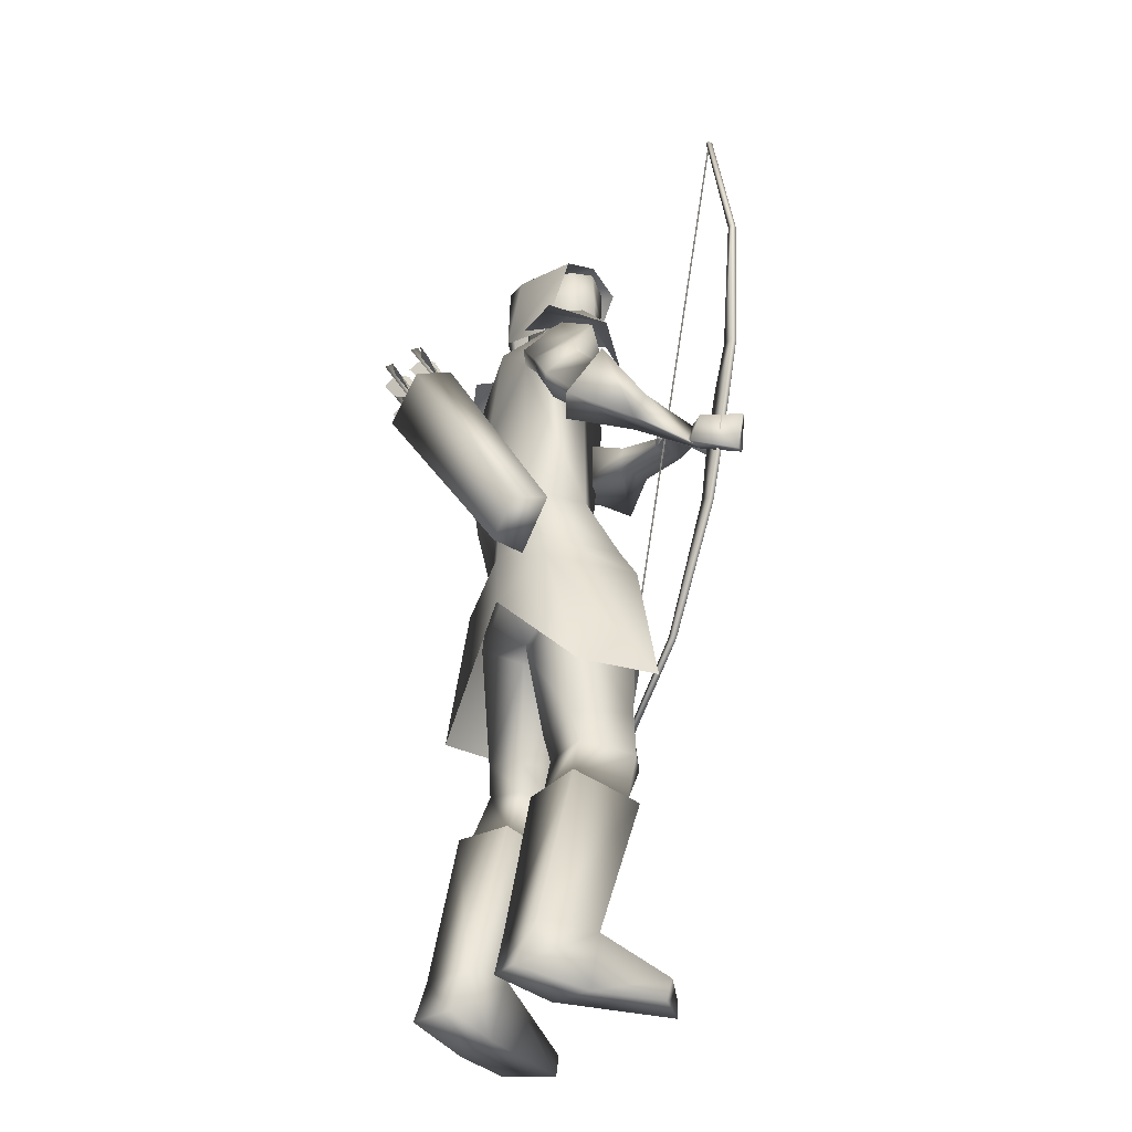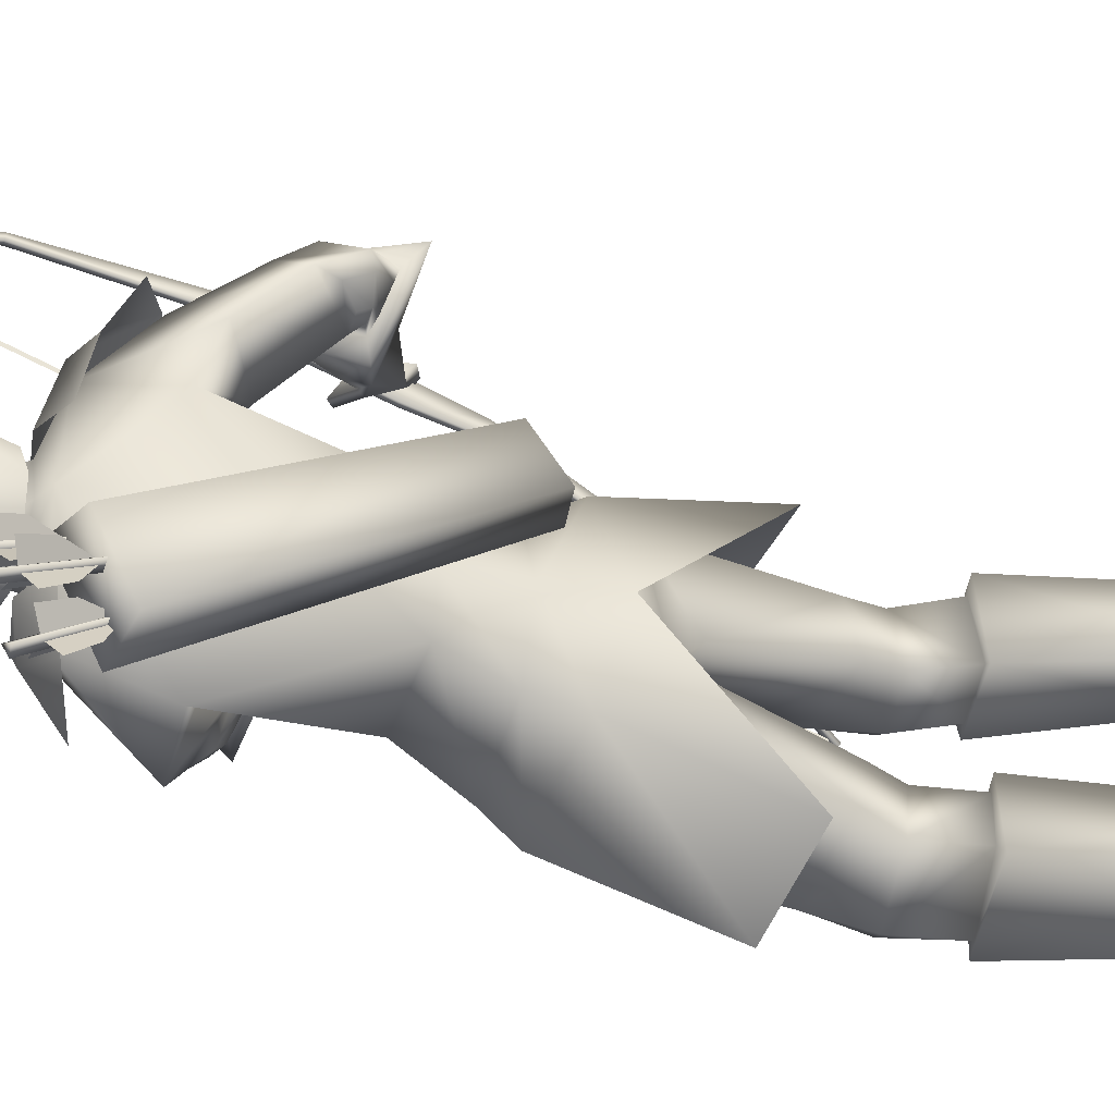
<metadata>
{"format":"obj","ext":"obj","renderer":"f3d","projection":"perspective","resolution":1024,"background":"white","views":[{"elev":-31.0,"azim":-29.4,"up":"+Y"},{"elev":-39.2,"azim":-108.7,"up":"+Z"}]}
</metadata>
<code>
o Cube_Cube.001
v -0.0515 0.7267 -0.3945
v 0.107 0.7267 -0.4521
v -0.02722 0.7074 -0.5743
v -0.1078 0.7208 -0.4781
v 0.09621 0.7208 -0.5526
v -0.03783 0.9851 -0.6034
v -0.07667 0.9134 -0.47
v 0.07768 0.9134 -0.5262
v 0.05753 0.9255 -0.3414
v -0.02636 0.8927 -0.3187
v 0.1364 0.8927 -0.378
v 0.1481 -0.392 -0.4321
v 0.1481 1.073 0.04738
v 0.1595 -0.392 -0.4321
v 0.1595 1.073 0.04738
v 0.1595 -0.3962 -0.4239
v 0.1595 1.071 0.05647
v 0.1481 -0.3962 -0.4239
v 0.1481 1.071 0.05647
v 0.1481 -0.1839 -0.172
v 0.1481 0.751 0.134
v 0.1595 -0.1839 -0.172
v 0.1595 0.751 0.134
v 0.1595 -0.1769 -0.1843
v 0.1595 0.7525 0.12
v 0.1481 -0.1769 -0.1843
v 0.1481 0.7525 0.12
v 0.1481 0.09519 -0.03408
v 0.1481 0.4443 0.08022
v 0.1595 0.09519 -0.03408
v 0.1595 0.4443 0.08022
v 0.1595 0.0825 -0.004577
v 0.1595 0.4371 0.1115
v 0.1481 0.0825 -0.004577
v 0.1481 0.4371 0.1115
v 0.1481 0.1971 0.0355
v 0.1481 0.321 0.07605
v 0.1595 0.1971 0.0355
v 0.1595 0.321 0.07605
v 0.1595 0.2113 -0.007735
v 0.1595 0.3351 0.03281
v 0.1481 0.2113 -0.007735
v 0.1481 0.3351 0.03281
v 0.1532 -0.3924 -0.4217
v 0.1532 1.064 0.05505
v 0.1532 -0.39 -0.4291
v 0.1532 1.066 0.04767
v 0.1532 0.3396 -0.1902
v 0.1532 0.3372 -0.1829
v -0.275 0.6744 -0.6434
v -0.1862 0.7076 -0.6364
v -0.1882 0.6265 -0.804
v -0.2763 0.6066 -0.7779
v -0.1833 0.143 -0.2947
v -0.1096 0.1509 -0.2682
v -0.1082 0.06759 -0.3874
v -0.1827 0.0796 -0.3856
v -0.05129 0.7142 -0.3661
v -0.0513 0.7142 -0.6185
v -0.03771 0.5701 -0.1212
v 0.04523 0.6359 -0.6318
v -0.1227 0.6792 -0.3671
v -0.1227 0.6792 -0.6175
v 0.05457 0.6955 -0.3671
v 0.05457 0.6955 -0.6175
v -0.1584 0.6153 -0.1792
v 0.04526 0.617 -0.7386
v 0.06123 0.5349 -0.2236
v -0.03477 0.5866 -0.6276
v 0.2026 -0.01113 -0.5193
v 0.1416 0.04127 -0.3001
v 0.1192 0.04607 -0.7091
v -0.08907 0.0308 -0.3124
v -0.1038 0.03109 -0.6551
v -0.1249 -0.01836 -0.4786
v 0.1463 -0.2505 -0.2262
v 0.07902 -0.2376 -0.8143
v -0.05832 -0.2681 -0.2207
v -0.1129 -0.2631 -0.7457
v -0.05664 0.7104 -0.4136
v -0.05664 0.7104 -0.571
v -0.08075 0.707 -0.4923
v 0.05416 0.6744 -0.4548
v 0.05416 0.6744 -0.5298
v -0.06236 0.6758 -0.2881
v -0.0618 0.6801 -0.6826
v 0.01228 0.6181 -0.2659
v -0.01692 0.6289 -0.6935
v -0.1134 0.6895 -0.4923
v -0.1515 0.4137 -0.4923
v -0.1421 0.5413 -0.3214
v -0.07602 0.51 -0.7415
v 0.1654 0.5511 -0.4923
v 0.02094 0.5356 -0.329
v 0.001707 0.5312 -0.6753
v 0.1396 0.2897 -0.4923
v 0.05094 0.2469 -0.3757
v 0.0464 0.2385 -0.6366
v -0.1142 0.2275 -0.4923
v -0.1126 0.2326 -0.3783
v -0.1126 0.2326 -0.6063
v -0.1377 0.4584 -0.08652
v 0.1704 0.5311 -0.5766
v -0.08452 0.3767 -0.1077
v 0.1206 0.473 -0.5127
v -0.2122 0.4224 -0.1491
v 0.1853 0.4476 -0.6363
v -0.1275 0.354 -0.1706
v 0.1113 0.4113 -0.562
v -0.1088 0.3814 -0.04568
v 0.2086 0.4782 -0.4889
v -0.07366 0.3847 -0.1169
v 0.1332 0.4556 -0.4776
v -0.1527 0.2981 -0.06303
v 0.237 0.3929 -0.5218
v -0.1074 0.3264 -0.1484
v 0.1366 0.3887 -0.5087
v -0.1059 0.3774 -0.1138
v 0.1335 0.4591 -0.5108
v -0.1587 0.406 -0.05625
v 0.2087 0.4942 -0.5425
v -0.2093 0.3519 -0.09947
v 0.2214 0.4155 -0.586
v -0.1369 0.3357 -0.1559
v 0.1304 0.3974 -0.5417
v 0.119 0.1042 -0.3334
v 0.1029 0.1077 -0.6706
v -0.1186 0.1063 -0.4923
v -0.06253 0.109 -0.3531
v -0.07081 0.1088 -0.6176
v 0.1389 -0.09966 -0.4607
v 0.1474 -0.09786 -0.5565
v 0.1574 -0.1345 -0.5223
v -0.04921 -0.1374 -0.4705
v -0.03432 -0.1392 -0.5138
v -0.037 -0.09655 -0.4973
v -0.04733 -0.05064 -0.3169
v -0.07076 -0.04918 -0.6519
v -0.1028 0.006586 -0.4809
v 0.1341 -0.3116 -0.314
v 0.1013 -0.3024 -0.7313
v 0.1048 -0.3345 -0.4458
v 0.1228 -0.3315 -0.5992
v -0.02897 -0.3559 -0.428
v -0.007678 -0.3574 -0.568
v -0.02224 -0.3335 -0.3258
v -0.03935 -0.331 -0.6643
v 0.1023 -0.532 -0.2932
v 0.0691 -0.523 -0.75
v 0.06906 -0.5352 -0.4154
v 0.08303 -0.5321 -0.6243
v -0.04294 -0.516 -0.4054
v -0.02529 -0.517 -0.5919
v -0.03554 -0.5029 -0.2929
v -0.05987 -0.4994 -0.6985
v 0.08474 -0.4356 -0.4437
v 0.1057 -0.4332 -0.5989
v 0.1292 -0.4185 -0.2983
v 0.09338 -0.4088 -0.7494
v -0.01561 -0.4175 -0.4197
v 0.003123 -0.4181 -0.5837
v -0.001648 -0.4037 -0.3129
v -0.02328 -0.3997 -0.6873
v 0.1619 -0.4314 -0.3404
v 0.1396 -0.422 -0.7228
v 0.1364 -0.4397 -0.4093
v 0.1413 -0.4339 -0.6499
v 0.1201 -0.477 -0.3911
v 0.1203 -0.4711 -0.6627
v 0.1393 -0.4708 -0.3399
v 0.1193 -0.4622 -0.717
v 0.1419 -0.3673 -0.4122
v 0.1457 -0.3615 -0.6456
v 0.1617 -0.3563 -0.3546
v 0.1429 -0.3475 -0.7058
v -0.01472 -0.9823 -0.2534
v -0.04432 -0.982 -0.759
v -0.04038 -0.976 -0.3661
v -0.03034 -0.9762 -0.6444
v -0.1697 -0.9417 -0.3686
v -0.1515 -0.9422 -0.5986
v -0.1789 -0.9511 -0.2712
v -0.1929 -0.9506 -0.6874
v 0.09152 -0.5395 -0.4251
v 0.1076 -0.5359 -0.6238
v 0.1291 -0.5363 -0.2876
v 0.09215 -0.526 -0.7652
v -0.06352 -0.5135 -0.4196
v -0.03929 -0.5159 -0.5711
v -0.04735 -0.5065 -0.263
v -0.08174 -0.5023 -0.7222
v -0.02176 -0.8427 -0.3881
v -0.004717 -0.8429 -0.6303
v 0.01895 -0.849 -0.2733
v -0.006394 -0.8466 -0.7524
v -0.1401 -0.8402 -0.3847
v -0.117 -0.8423 -0.592
v -0.1314 -0.8498 -0.259
v -0.1527 -0.8486 -0.7131
v 0.1601 -0.9344 -0.2283
v 0.1113 -0.9344 -0.8422
v 0.2291 -0.9361 -0.3205
v 0.2076 -0.9361 -0.7791
v 0.2258 -0.9821 -0.3157
v 0.2028 -0.9821 -0.7825
v 0.1454 -0.9835 -0.2279
v 0.09726 -0.9835 -0.8375
v 0.1808 0.1817 0.06812
v 0.2413 0.3234 -0.1277
v 0.1822 0.2593 0.09128
v 0.1614 0.3268 -0.1143
v 0.1997 0.1851 0.05493
v 0.239 0.3023 -0.1373
v 0.1958 0.2632 0.07415
v 0.1593 0.3101 -0.1288
v 0.1239 0.2766 -0.02445
v 0.161 0.3793 -0.2315
v 0.1078 0.2363 -0.02101
v 0.222 0.3883 -0.2472
v 0.1136 0.2106 -0.01254
v 0.234 0.3549 -0.2442
v 0.1292 0.2626 -0.03193
v 0.161 0.3565 -0.24
v -0.01769 0.4943 -0.1726
v 0.02218 0.5646 -0.5793
v -0.06176 0.5718 -0.1456
v 0.06937 0.6251 -0.6321
v -0.1877 0.5159 -0.2433
v 0.09973 0.4915 -0.731
v -0.07015 0.4538 -0.2644
v 0.001411 0.4721 -0.6412
v -0.161 0.3332 -0.1487
v 0.1534 0.3916 -0.5585
v -0.1954 0.3405 -0.1217
v 0.1968 0.4001 -0.5794
v -0.1384 0.3189 -0.1367
v 0.1603 0.3847 -0.5332
v -0.1628 0.3085 -0.09983
v 0.2053 0.3874 -0.5422
v -0.1608 0.3541 -0.1626
v 0.1412 0.4034 -0.5765
v -0.1985 0.3834 -0.1523
v 0.1748 0.4188 -0.6084
v 0.1677 0.07094 -0.513
v 0.1485 -0.04528 -0.3217
v 0.1306 -0.0406 -0.6923
v 0.04139 0.3248 -0.0878
v 0.1404 0.4159 -0.351
v 0.006036 0.3229 -0.02778
v 0.2056 0.4355 -0.366
v -0.0189 0.2611 -0.03883
v 0.2257 0.3732 -0.3827
v 0.02138 0.2827 -0.108
v 0.1441 0.3685 -0.369
v 0.115 0.2751 0.02084
v 0.1618 0.3852 -0.1965
v 0.09155 0.2041 0.01272
v 0.2289 0.393 -0.1946
v 0.1156 0.1922 0.01131
v 0.2389 0.3631 -0.2033
v 0.129 0.2695 0.0126
v 0.1613 0.3651 -0.2058
v 0.1991 0.2867 0.0017
v 0.1431 0.3407 -0.179
v 0.1974 0.2923 0.008565
v 0.1432 0.3474 -0.1762
v 0.181 0.2954 -0.01012
v 0.1366 0.3474 -0.1953
v 0.1796 0.3017 -0.002812
v 0.1365 0.3546 -0.1921
v -0.05222 0.4176 -0.1368
v 0.09714 0.4794 -0.4688
v -0.1026 0.4143 -0.0326
v 0.2066 0.5138 -0.4845
v -0.1886 0.269 -0.04127
v 0.2782 0.3729 -0.5442
v -0.1071 0.319 -0.1906
v 0.1025 0.3656 -0.5203
v -0.02855 0.746 -0.5137
v -0.01277 0.7865 -0.4414
v 0.04478 0.7865 -0.5236
v -0.01658 0.8394 -0.545
v -0.06183 0.8142 -0.4439
v 0.08308 0.8142 -0.4967
v -0.056 0.9062 -0.4647
v 0.06525 0.9062 -0.5088
v 0.002631 0.9444 -0.4922
v 0.03236 0.7376 -0.4109
v 0.08891 0.7376 -0.4916
v 0.06457 0.7133 -0.4485
v -0.007049 0.8883 -0.3434
v 0.1057 0.8883 -0.3844
v 0.05651 0.9047 -0.3442
v -0.01475 0.7502 -0.3672
v 0.09631 0.7502 -0.4077
v 0.04819 0.7178 -0.3671
v 0.2555 -0.2223 -0.5302
v 0.1795 -0.1603 -0.3562
v 0.1681 -0.1555 -0.6681
v 0.0822 0.6744 -0.4923
v -0.03763 0.6984 -0.7058
v -0.084 0.6576 -0.7152
v 0.01257 0.6575 -0.6755
v -0.0374 0.6833 -0.2317
v -0.1312 0.6587 -0.2586
v 0.07024 0.6413 -0.2758
v -0.05892 0.8602 -0.4543
v 0.07416 0.8602 -0.5027
v -0.006974 0.8919 -0.5186
v -0.01444 0.8193 -0.3483
v 0.1083 0.8193 -0.3929
v 0.05825 0.8194 -0.3394
v -0.06037 0.8372 -0.4491
v 0.07862 0.8372 -0.4997
v -0.01178 0.8656 -0.5318
v -0.01999 0.7847 -0.3558
v 0.1077 0.7847 -0.4022
v 0.05808 0.7695 -0.3399
v -0.2276 0.6093 -0.7447
v -0.2096 0.6067 -0.7528
v -0.2116 0.6179 -0.7366
v -0.2342 0.7461 -0.8277
v -0.2322 0.7349 -0.844
v -0.2502 0.7375 -0.8358
v -0.2128 0.6214 -0.7513
v -0.1915 0.6633 -0.7776
v -0.1936 0.7106 -0.8104
v -0.2275 0.7046 -0.8104
v -0.2355 0.7003 -0.8145
v -0.2494 0.6805 -0.8389
v -0.2392 0.6376 -0.8019
v -0.2208 0.6171 -0.7553
v -0.2218 0.6227 -0.7472
v -0.2452 0.6711 -0.7532
v -0.2563 0.7198 -0.782
v -0.2364 0.7059 -0.8064
v -0.2398 0.7743 -0.6997
v -0.2564 0.7854 -0.6717
v -0.2391 0.7355 -0.6487
v -0.2131 0.6881 -0.6499
v -0.2131 0.6831 -0.6585
v -0.2391 0.7058 -0.7002
v -0.2564 0.7506 -0.7319
v -0.2398 0.7694 -0.7083
v -0.2315 0.7738 -0.7051
v -0.1983 0.7815 -0.7096
v -0.1894 0.7322 -0.6811
v -0.2048 0.6875 -0.6553
v -0.259 0.8071 -0.7244
v -0.2424 0.806 -0.7352
v -0.2424 0.8159 -0.718
v -0.2013 0.683 -0.6413
v -0.2013 0.6731 -0.6585
v -0.2179 0.6742 -0.6476
v -0.2654 0.6453 -0.7056
v -0.2475 0.6449 -0.7142
v -0.2501 0.6545 -0.697
v -0.2857 0.7875 -0.7765
v -0.2832 0.7779 -0.7937
v -0.301 0.7782 -0.7851
v -0.2519 0.6592 -0.7114
v -0.2349 0.7048 -0.7343
v -0.2419 0.7543 -0.7629
v -0.2751 0.7454 -0.7629
v -0.2827 0.7408 -0.7672
v -0.2955 0.722 -0.793
v -0.2808 0.6772 -0.76
v -0.2596 0.6545 -0.7157
v -0.2609 0.6593 -0.7071
v -0.2885 0.7058 -0.7086
v -0.3045 0.7555 -0.7328
v -0.284 0.7456 -0.7586
f 4 1 10
f 4 10 7
f 11 2 5
f 11 5 8
f 4 7 6
f 4 6 3
f 6 8 5
f 6 5 3
f 7 10 9
f 7 9 6
f 9 11 8
f 9 8 6
f 41 39 38
f 41 38 40
f 39 37 36
f 39 36 38
f 43 41 40
f 43 40 42
f 43 42 36
f 43 36 37
f 12 14 16
f 12 16 18
f 13 19 17
f 13 17 15
f 12 26 24
f 12 24 14
f 25 27 13
f 25 13 15
f 14 24 22
f 14 22 16
f 23 25 15
f 23 15 17
f 16 22 20
f 16 20 18
f 21 23 17
f 21 17 19
f 26 12 18
f 26 18 20
f 27 21 19
f 27 19 13
f 20 34 28
f 20 28 26
f 29 35 21
f 29 21 27
f 22 32 34
f 22 34 20
f 35 33 23
f 35 23 21
f 24 30 32
f 24 32 22
f 33 31 25
f 33 25 23
f 26 28 30
f 26 30 24
f 31 29 27
f 31 27 25
f 28 42 40
f 28 40 30
f 41 43 29
f 41 29 31
f 30 40 38
f 30 38 32
f 39 41 31
f 39 31 33
f 32 38 36
f 32 36 34
f 37 39 33
f 37 33 35
f 34 36 42
f 34 42 28
f 43 37 35
f 43 35 29
f 47 48 49
f 47 49 45
f 54 50 53
f 54 53 57
f 50 54 55
f 50 55 51
f 56 52 51
f 56 51 55
f 57 53 52
f 57 52 56
f 53 50 51
f 53 51 52
f 57 56 55
f 57 55 54
f 76 71 73
f 76 73 78
f 74 72 77
f 74 77 79
f 75 78 73
f 74 79 75
f 87 83 80
f 87 80 85
f 81 84 88
f 81 88 86
f 89 85 80
f 89 80 82
f 81 86 89
f 81 89 82
f 91 85 89
f 91 89 90
f 89 86 92
f 89 92 90
f 93 83 87
f 93 87 94
f 88 84 93
f 88 93 95
f 96 93 94
f 96 94 97
f 95 93 96
f 95 96 98
f 100 91 90
f 100 90 99
f 90 92 101
f 90 101 99
f 97 94 91
f 97 91 100
f 92 95 98
f 92 98 101
f 120 118 104
f 120 104 102
f 105 119 121
f 105 121 103
f 110 112 118
f 110 118 120
f 119 113 111
f 119 111 121
f 118 124 108
f 118 108 104
f 109 125 119
f 109 119 105
f 112 116 124
f 112 124 118
f 125 117 113
f 125 113 119
f 129 100 99
f 129 99 128
f 99 101 130
f 99 130 128
f 126 97 100
f 126 100 129
f 101 98 127
f 101 127 130
f 136 133 131
f 136 131 134
f 132 133 136
f 132 136 135
f 139 137 129
f 139 129 128
f 130 138 139
f 130 139 128
f 136 134 137
f 136 137 139
f 138 135 136
f 138 136 139
f 156 160 144
f 156 144 142
f 145 161 157
f 145 157 143
f 150 152 160
f 150 160 156
f 161 153 151
f 161 151 157
f 160 162 146
f 160 146 144
f 147 163 161
f 147 161 145
f 152 154 162
f 152 162 160
f 163 155 153
f 163 153 161
f 162 158 140
f 162 140 146
f 141 159 163
f 141 163 147
f 154 148 158
f 154 158 162
f 159 149 155
f 159 155 163
f 174 140 158
f 174 158 164
f 159 141 175
f 159 175 165
f 164 158 148
f 164 148 170
f 149 159 165
f 149 165 171
f 166 156 142
f 166 142 172
f 143 157 167
f 143 167 173
f 168 150 156
f 168 156 166
f 157 151 169
f 157 169 167
f 170 148 150
f 170 150 168
f 151 149 171
f 151 171 169
f 172 142 140
f 172 140 174
f 141 143 173
f 141 173 175
f 164 166 172
f 164 172 174
f 173 167 165
f 173 165 175
f 170 168 166
f 170 166 164
f 167 169 171
f 167 171 165
f 186 184 150
f 186 150 148
f 151 185 187
f 151 187 149
f 184 188 152
f 184 152 150
f 153 189 185
f 153 185 151
f 188 190 154
f 188 154 152
f 155 191 189
f 155 189 153
f 190 186 148
f 190 148 154
f 149 187 191
f 149 191 155
f 180 178 176
f 180 176 182
f 177 179 181
f 177 181 183
f 194 192 184
f 194 184 186
f 185 193 195
f 185 195 187
f 192 196 188
f 192 188 184
f 189 197 193
f 189 193 185
f 178 180 196
f 178 196 192
f 197 181 179
f 197 179 193
f 196 198 190
f 196 190 188
f 191 199 197
f 191 197 189
f 180 182 198
f 180 198 196
f 199 183 181
f 199 181 197
f 198 194 186
f 198 186 190
f 187 195 199
f 187 199 191
f 182 176 194
f 182 194 198
f 195 177 183
f 195 183 199
f 202 192 194
f 202 194 200
f 195 193 203
f 195 203 201
f 200 194 176
f 200 176 206
f 177 195 201
f 177 201 207
f 204 178 192
f 204 192 202
f 193 179 205
f 193 205 203
f 206 176 178
f 206 178 204
f 179 177 207
f 179 207 205
f 206 204 202
f 206 202 200
f 203 205 207
f 203 207 201
f 214 210 208
f 214 208 212
f 209 211 215
f 209 215 213
f 226 224 87
f 226 87 85
f 88 225 227
f 88 227 86
f 102 104 224
f 102 224 226
f 225 105 103
f 225 103 227
f 228 226 85
f 228 85 91
f 86 227 229
f 86 229 92
f 106 102 226
f 106 226 228
f 227 103 107
f 227 107 229
f 224 230 94
f 224 94 87
f 95 231 225
f 95 225 88
f 104 108 230
f 104 230 224
f 231 109 105
f 231 105 225
f 230 228 91
f 230 91 94
f 92 229 231
f 92 231 95
f 108 106 228
f 108 228 230
f 229 107 109
f 229 109 231
f 122 120 102
f 122 102 106
f 103 121 123
f 103 123 107
f 122 114 110
f 122 110 120
f 111 115 123
f 111 123 121
f 240 108 124
f 240 124 232
f 125 109 241
f 125 241 233
f 232 124 116
f 232 116 236
f 117 125 233
f 117 233 237
f 238 114 122
f 238 122 234
f 123 115 239
f 123 239 235
f 234 122 106
f 234 106 242
f 107 123 235
f 107 235 243
f 236 116 114
f 236 114 238
f 115 117 237
f 115 237 239
f 242 106 108
f 242 108 240
f 109 107 243
f 109 243 241
f 232 234 242
f 232 242 240
f 243 235 233
f 243 233 241
f 236 238 234
f 236 234 232
f 235 239 237
f 235 237 233
f 126 244 96
f 126 96 97
f 96 244 127
f 96 127 98
f 131 244 126
f 131 126 245
f 127 244 132
f 127 132 246
f 137 245 126
f 137 126 129
f 127 246 138
f 127 138 130
f 257 255 216
f 257 216 218
f 217 256 258
f 217 258 219
f 208 210 255
f 208 255 257
f 256 211 209
f 256 209 258
f 259 257 218
f 259 218 220
f 219 258 260
f 219 260 221
f 212 208 257
f 212 257 259
f 258 209 213
f 258 213 260
f 210 214 261
f 210 261 255
f 262 215 211
f 262 211 256
f 261 259 220
f 261 220 222
f 221 260 262
f 221 262 223
f 214 212 259
f 214 259 261
f 260 213 215
f 260 215 262
f 265 255 261
f 265 261 263
f 262 256 266
f 262 266 264
f 263 261 222
f 263 222 267
f 223 262 264
f 223 264 268
f 269 216 255
f 269 255 265
f 256 217 270
f 256 270 266
f 267 222 216
f 267 216 269
f 217 223 268
f 217 268 270
f 265 263 267
f 265 267 269
f 268 264 266
f 268 266 270
f 251 220 218
f 251 218 249
f 219 221 252
f 219 252 250
f 253 222 220
f 253 220 251
f 221 223 254
f 221 254 252
f 253 247 216
f 253 216 222
f 217 248 254
f 217 254 223
f 249 218 216
f 249 216 247
f 217 219 250
f 217 250 248
f 128 75 73
f 128 73 129
f 74 75 128
f 74 128 130
f 129 73 71
f 129 71 126
f 72 74 130
f 72 130 127
f 126 71 70
f 126 70 244
f 70 72 127
f 70 127 244
f 273 271 112
f 273 112 110
f 113 272 274
f 113 274 111
f 249 247 271
f 249 271 273
f 272 248 250
f 272 250 274
f 275 273 110
f 275 110 114
f 111 274 276
f 111 276 115
f 251 249 273
f 251 273 275
f 274 250 252
f 274 252 276
f 271 277 116
f 271 116 112
f 117 278 272
f 117 272 113
f 247 253 277
f 247 277 271
f 278 254 248
f 278 248 272
f 277 275 114
f 277 114 116
f 115 276 278
f 115 278 117
f 253 251 275
f 253 275 277
f 276 252 254
f 276 254 278
f 134 144 146
f 134 146 137
f 147 145 135
f 147 135 138
f 131 142 144
f 131 144 134
f 145 143 132
f 145 132 135
f 137 146 140
f 137 140 245
f 141 147 138
f 141 138 246
f 140 142 131
f 140 131 245
f 132 143 141
f 132 141 246
f 280 288 294
f 280 294 283
f 295 289 281
f 295 281 284
f 279 280 283
f 279 283 282
f 284 281 279
f 284 279 282
f 287 285 291
f 287 291 293
f 292 286 287
f 292 287 293
f 296 294 288
f 296 288 290
f 289 295 296
f 289 296 290
f 80 83 288
f 80 288 280
f 289 84 81
f 289 81 281
f 80 280 279
f 80 279 82
f 279 281 81
f 279 81 82
f 131 133 244
f 244 133 132
f 70 71 298
f 70 298 297
f 299 72 70
f 299 70 297
f 83 93 300
f 300 93 84
f 83 300 290
f 83 290 288
f 290 300 84
f 290 84 289
f 48 46 44
f 48 44 49
f 59 301 302
f 59 302 63
f 301 61 67
f 301 67 302
f 65 303 301
f 65 301 59
f 303 69 61
f 303 61 301
f 60 304 305
f 60 305 66
f 304 58 62
f 304 62 305
f 68 306 304
f 68 304 60
f 306 64 58
f 306 58 304
f 285 307 310
f 285 310 291
f 308 286 292
f 308 292 311
f 307 285 287
f 307 287 309
f 286 308 309
f 286 309 287
f 291 310 312
f 291 312 293
f 311 292 293
f 311 293 312
f 307 313 316
f 307 316 310
f 313 283 294
f 313 294 316
f 284 314 317
f 284 317 295
f 314 308 311
f 314 311 317
f 283 313 315
f 283 315 282
f 313 307 309
f 313 309 315
f 308 314 315
f 308 315 309
f 314 284 282
f 314 282 315
f 310 316 318
f 310 318 312
f 317 311 312
f 317 312 318
f 317 318 296
f 317 296 295
f 316 294 296
f 316 296 318
f 319 321 322
f 319 322 324
f 321 320 323
f 321 323 322
f 320 319 324
f 320 324 323
f 327 326 325
f 327 325 328
f 330 329 332
f 330 332 331
f 335 334 333
f 335 333 336
f 322 323 324
f 351 350 349
f 338 339 340
f 338 340 337
f 343 344 341
f 343 341 342
f 346 347 348
f 346 348 345
f 353 354 349
f 353 349 350
f 352 353 350
f 352 350 351
f 354 352 351
f 354 351 349
f 355 357 358
f 355 358 360
f 357 356 359
f 357 359 358
f 356 355 360
f 356 360 359
f 363 362 361
f 363 361 364
f 366 365 368
f 366 368 367
f 371 370 369
f 371 369 372
f 358 359 360

</code>
